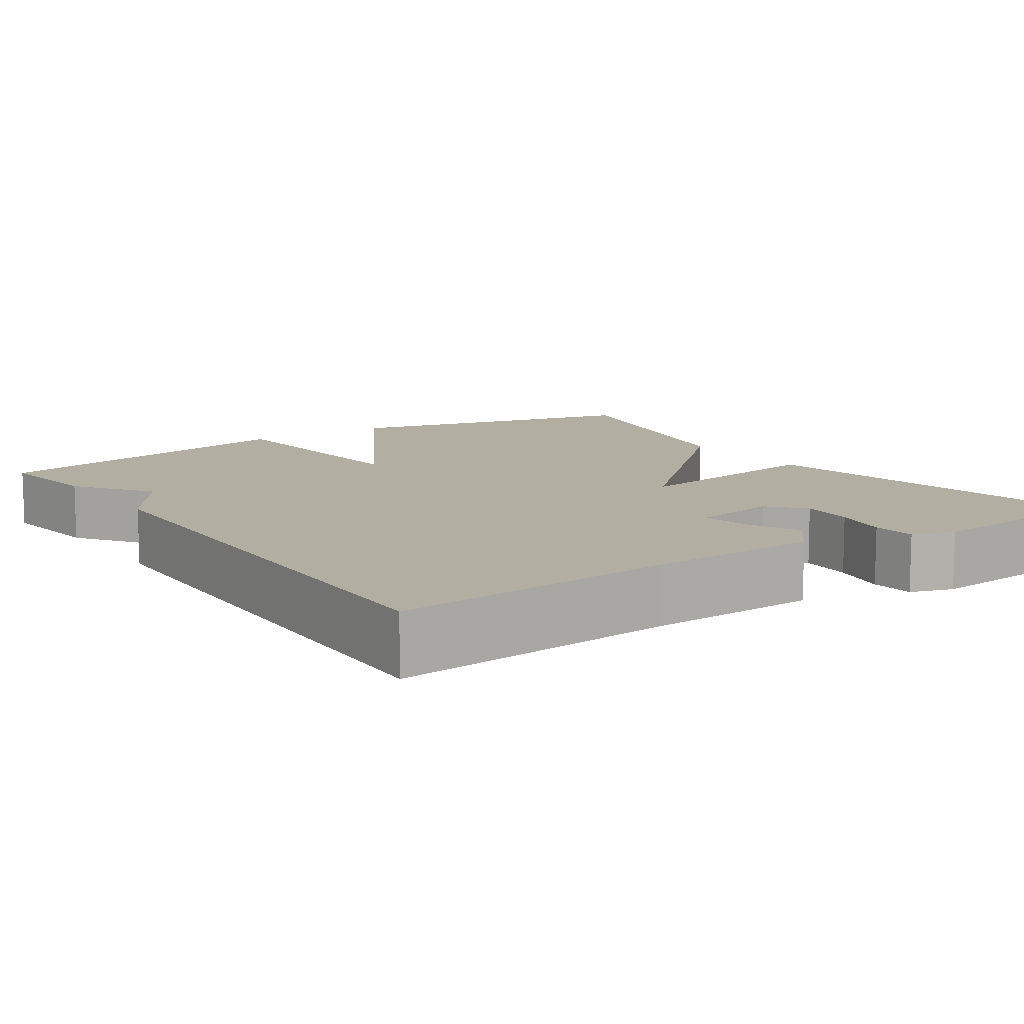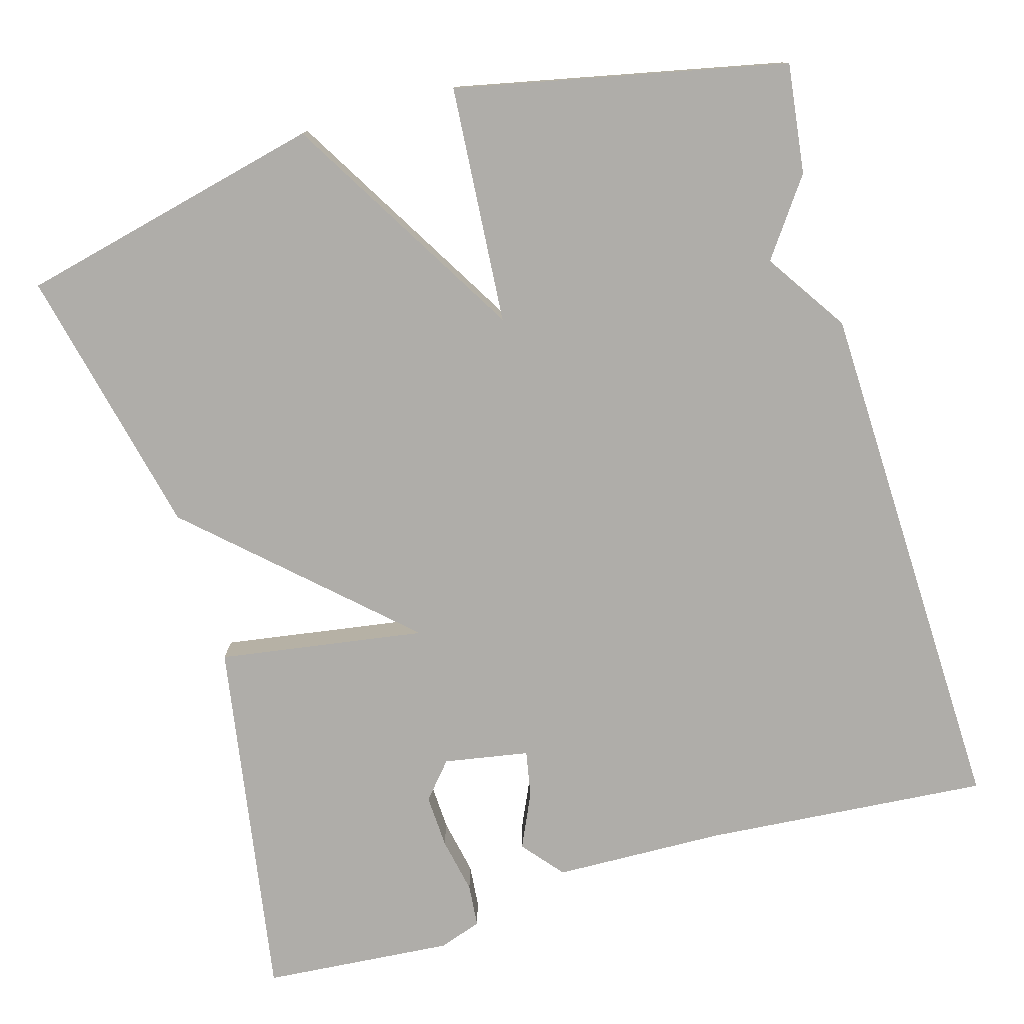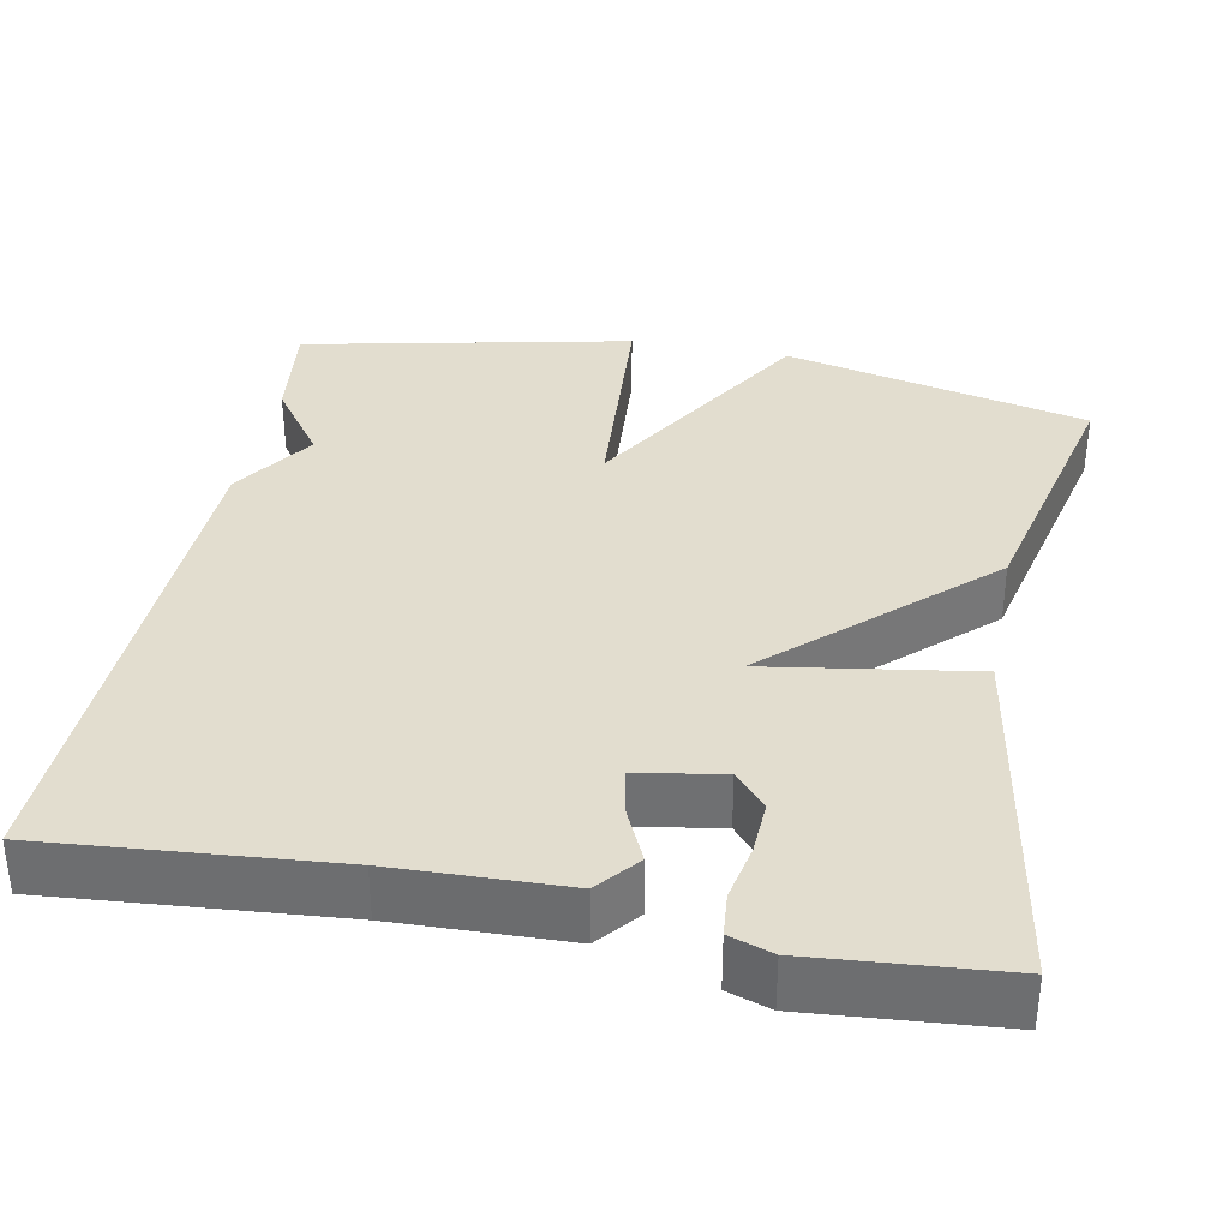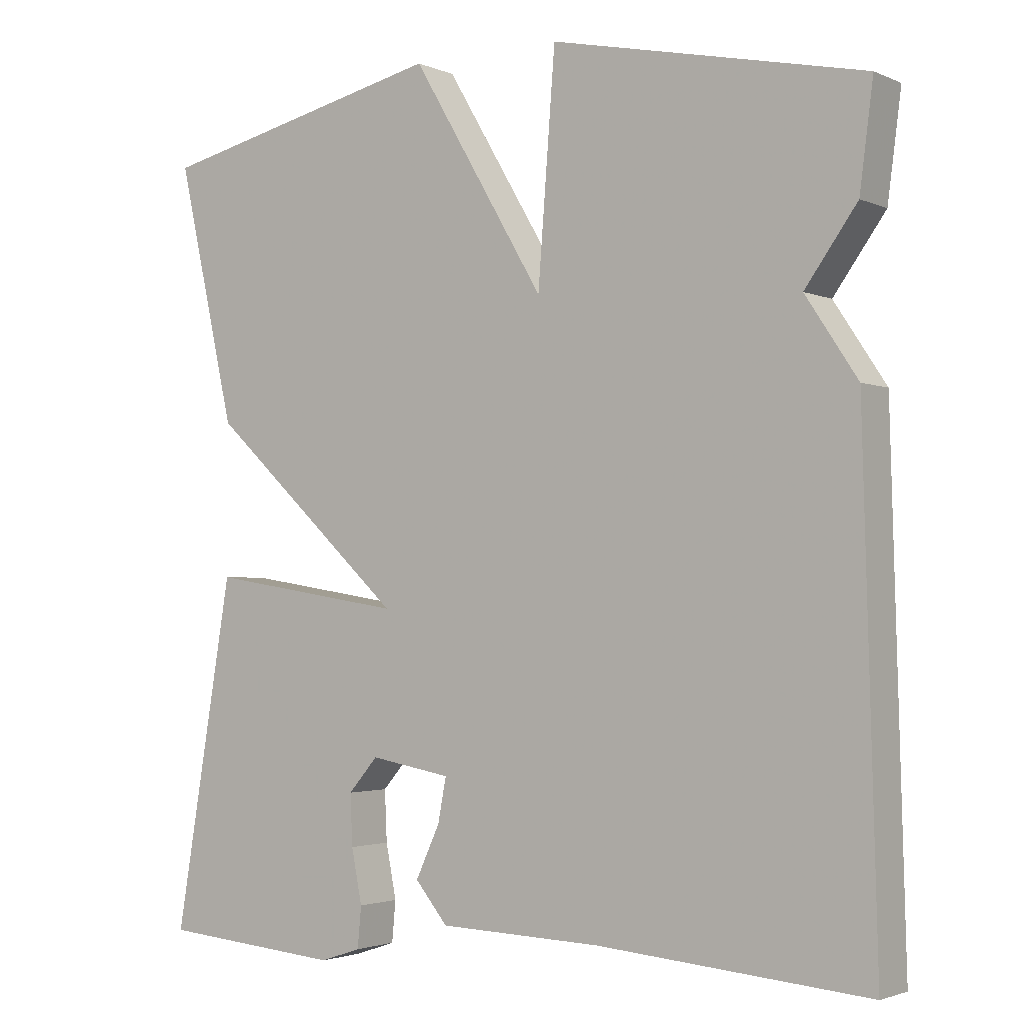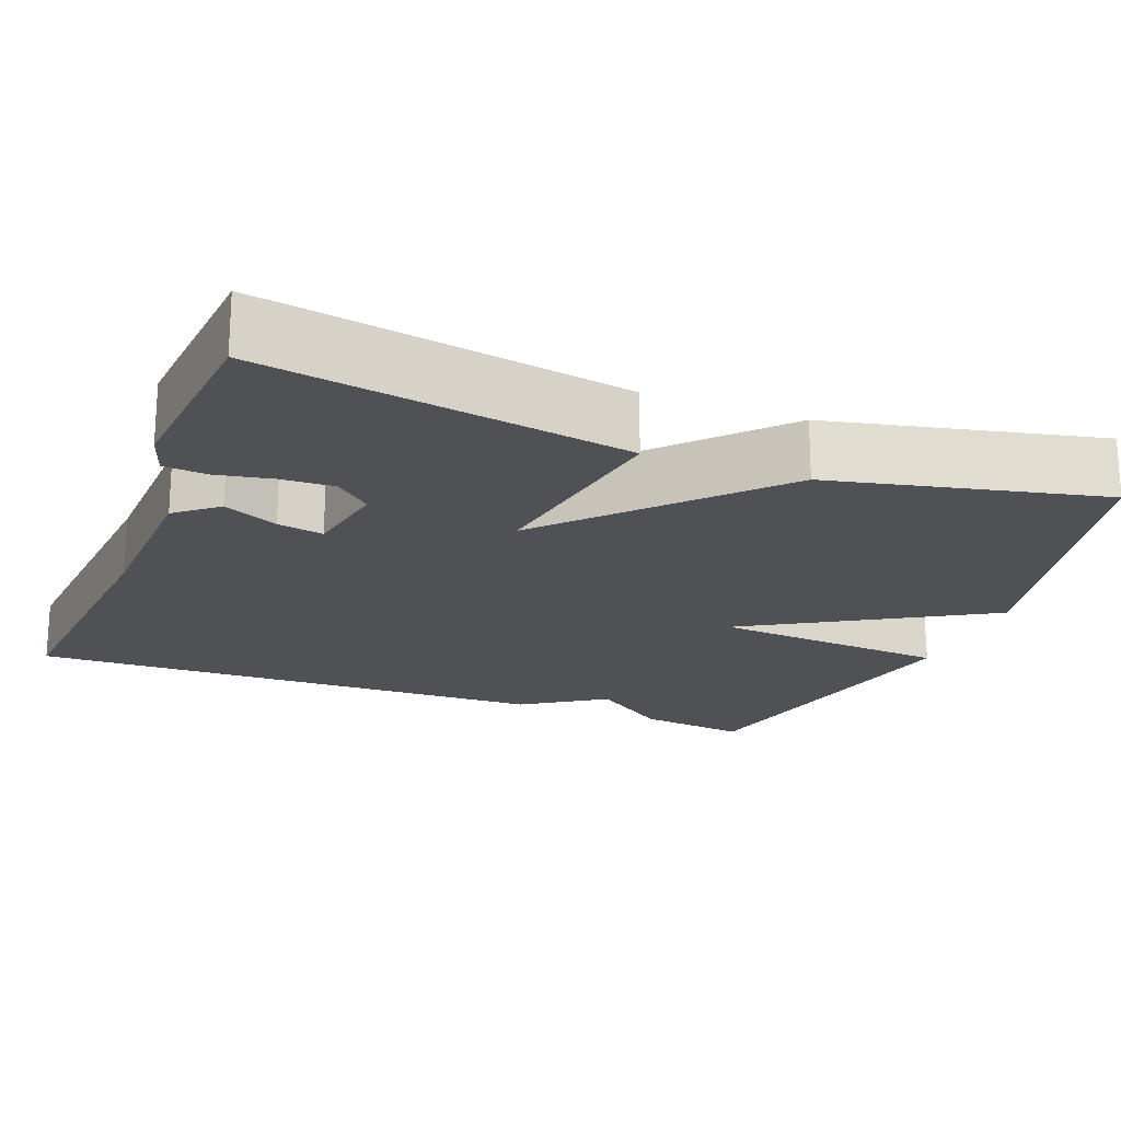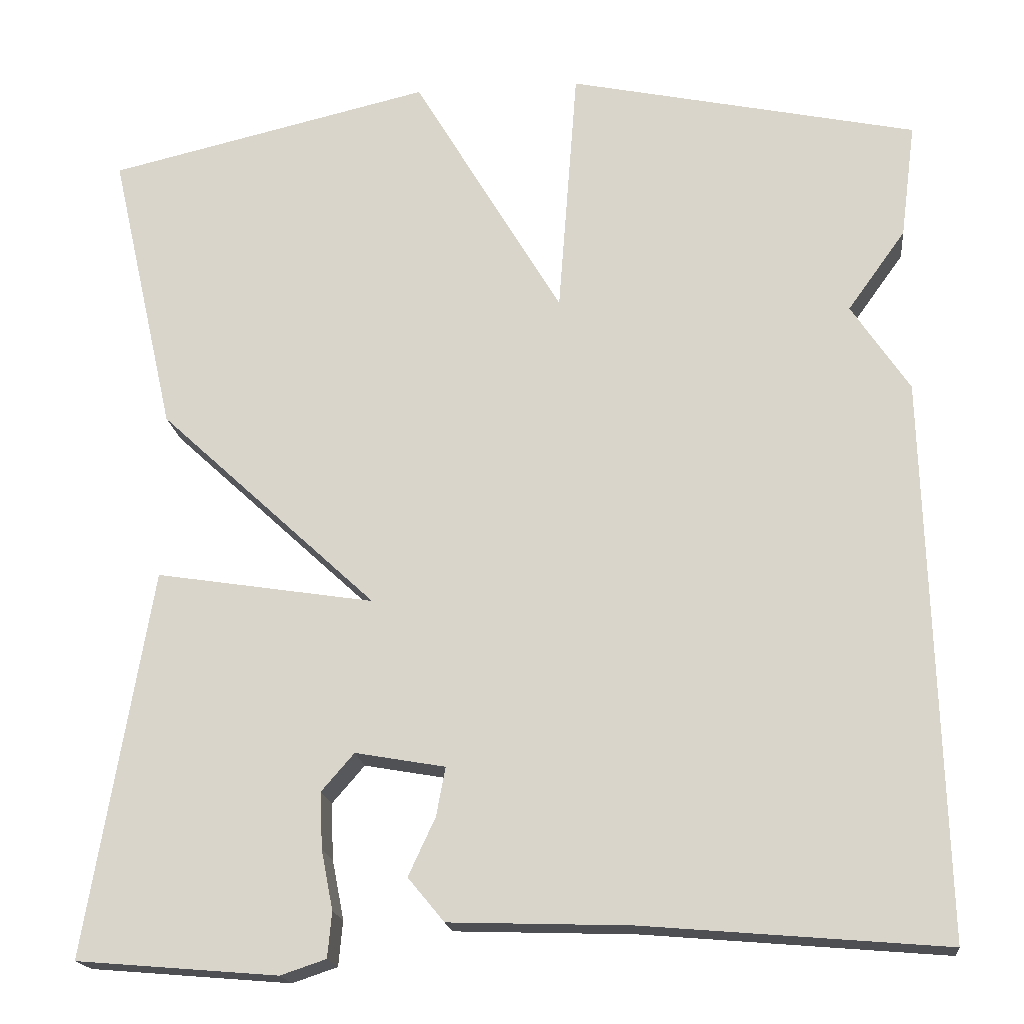
<metadata>
{"format":"obj","ext":"obj","renderer":"f3d","projection":"perspective","resolution":1024,"background":"white","views":[{"elev":10.7,"azim":145.8,"up":"+Y"},{"elev":-77.4,"azim":16.3,"up":"+Y"},{"elev":35.0,"azim":-169.0,"up":"+Y"},{"elev":-2.4,"azim":34.5,"up":"+Z"},{"elev":-20.1,"azim":-111.3,"up":"+Y"},{"elev":-18.2,"azim":6.4,"up":"+Z"}]}
</metadata>
<code>
v -0.5 0.07 -0.5
v -0.423 0.07 -0.041
v -0.163 0.07 -0.082
v -0.423 0.07 0.159
v -0.5 0.07 0.5
v -0.115 0.07 0.589
v 0.062 0.07 0.29
v 0.085 0.07 0.589
v 0.5 0.07 0.5
v 0.482 0.07 0.362
v 0.413 0.07 0.266
v 0.482 0.07 0.162
v 0.5 0.07 -0.5
v 0.142 0.07 -0.47
v -0.073 0.07 -0.463
v -0.116 0.07 -0.411
v -0.084 0.07 -0.342
v -0.073 0.07 -0.284
v -0.18 0.07 -0.265
v -0.219 0.07 -0.31
v -0.216 0.07 -0.377
v -0.202 0.07 -0.448
v -0.207 0.07 -0.502
v -0.261 0.07 -0.52
v -0.5 0 -0.5
v -0.423 0 -0.041
v -0.163 0 -0.082
v -0.423 0 0.159
v -0.5 0 0.5
v -0.115 0 0.589
v 0.062 0 0.29
v 0.085 0 0.589
v 0.5 0 0.5
v 0.482 0 0.362
v 0.413 0 0.266
v 0.482 0 0.162
v 0.5 0 -0.5
v 0.142 0 -0.47
v -0.073 0 -0.463
v -0.116 0 -0.411
v -0.084 0 -0.342
v -0.073 0 -0.284
v -0.18 0 -0.265
v -0.219 0 -0.31
v -0.216 0 -0.377
v -0.202 0 -0.448
v -0.207 0 -0.502
v -0.261 0 -0.52
f 24 1 2
f 23 24 2
f 22 23 2
f 21 22 2
f 20 21 2
f 19 20 2 3
f 18 19 3
f 14 15 16 17
f 14 17 18
f 13 14 18
f 12 13 18
f 11 12 18
f 9 10 11
f 8 9 11
f 7 8 11
f 7 11 18 3
f 5 6 7
f 4 5 7
f 3 4 7
f 26 25 48
f 26 48 47
f 26 47 46
f 26 46 45
f 26 45 44
f 27 26 44 43
f 27 43 42
f 41 40 39 38
f 42 41 38
f 42 38 37
f 42 37 36
f 42 36 35
f 35 34 33
f 35 33 32
f 35 32 31
f 27 42 35 31
f 31 30 29
f 31 29 28
f 31 28 27
f 1 25 26 2
f 2 26 27 3
f 3 27 28 4
f 4 28 29 5
f 5 29 30 6
f 6 30 31 7
f 7 31 32 8
f 8 32 33 9
f 9 33 34 10
f 10 34 35 11
f 11 35 36 12
f 12 36 37 13
f 13 37 38 14
f 14 38 39 15
f 15 39 40 16
f 16 40 41 17
f 17 41 42 18
f 18 42 43 19
f 19 43 44 20
f 20 44 45 21
f 21 45 46 22
f 22 46 47 23
f 23 47 48 24
f 24 48 25 1

</code>
